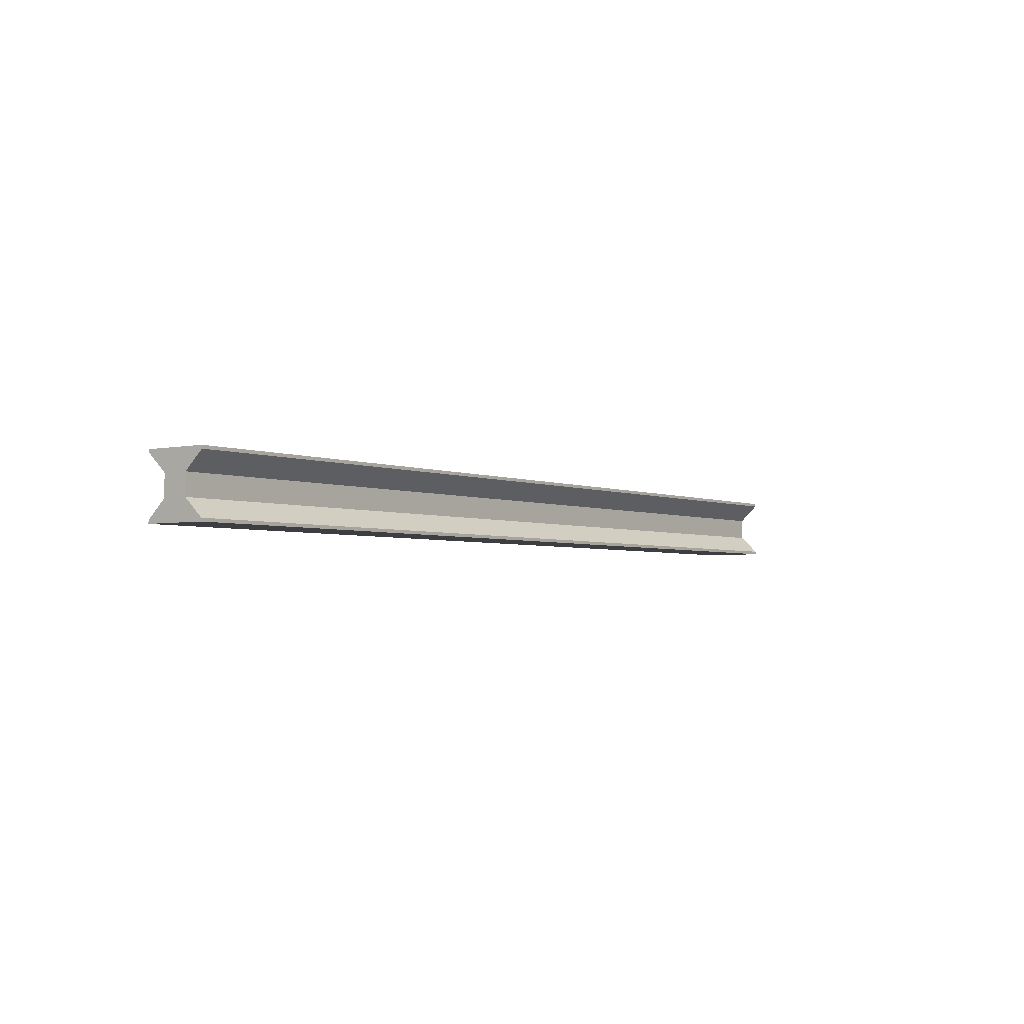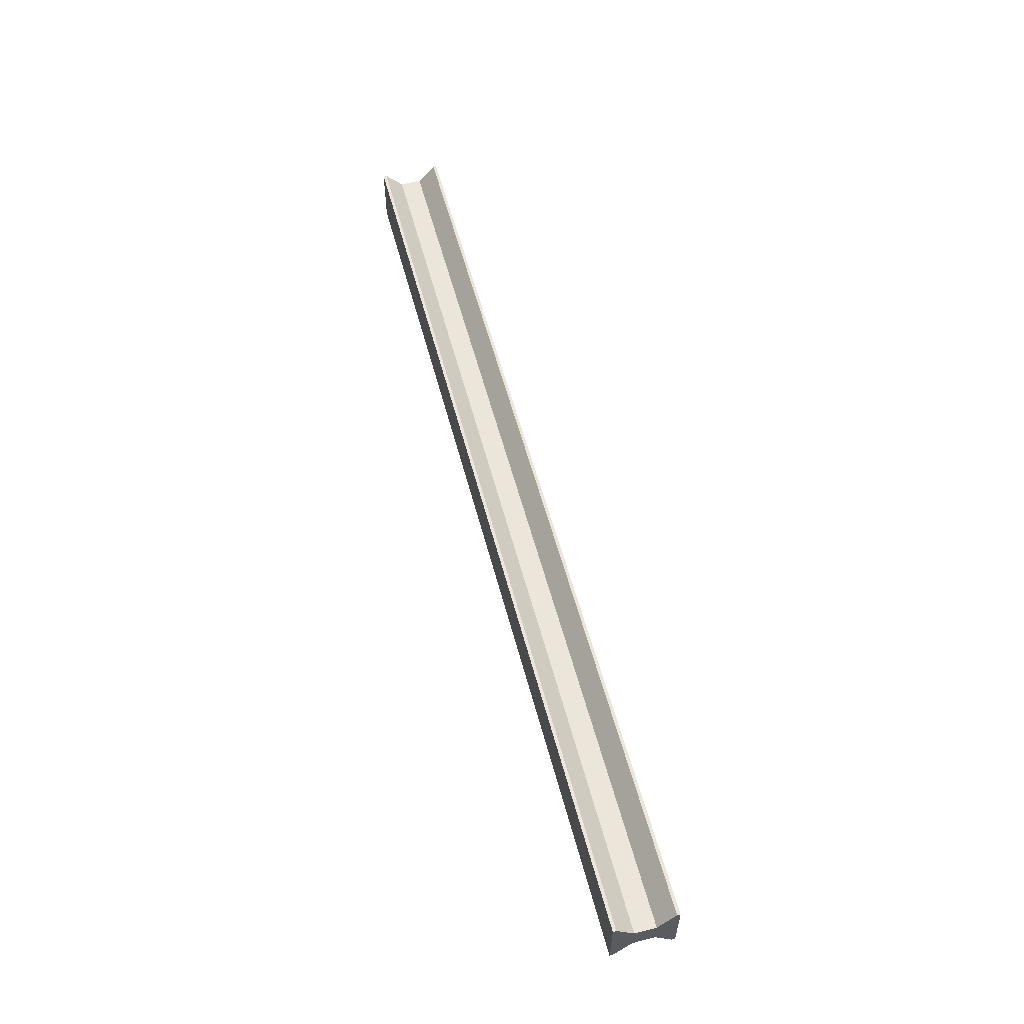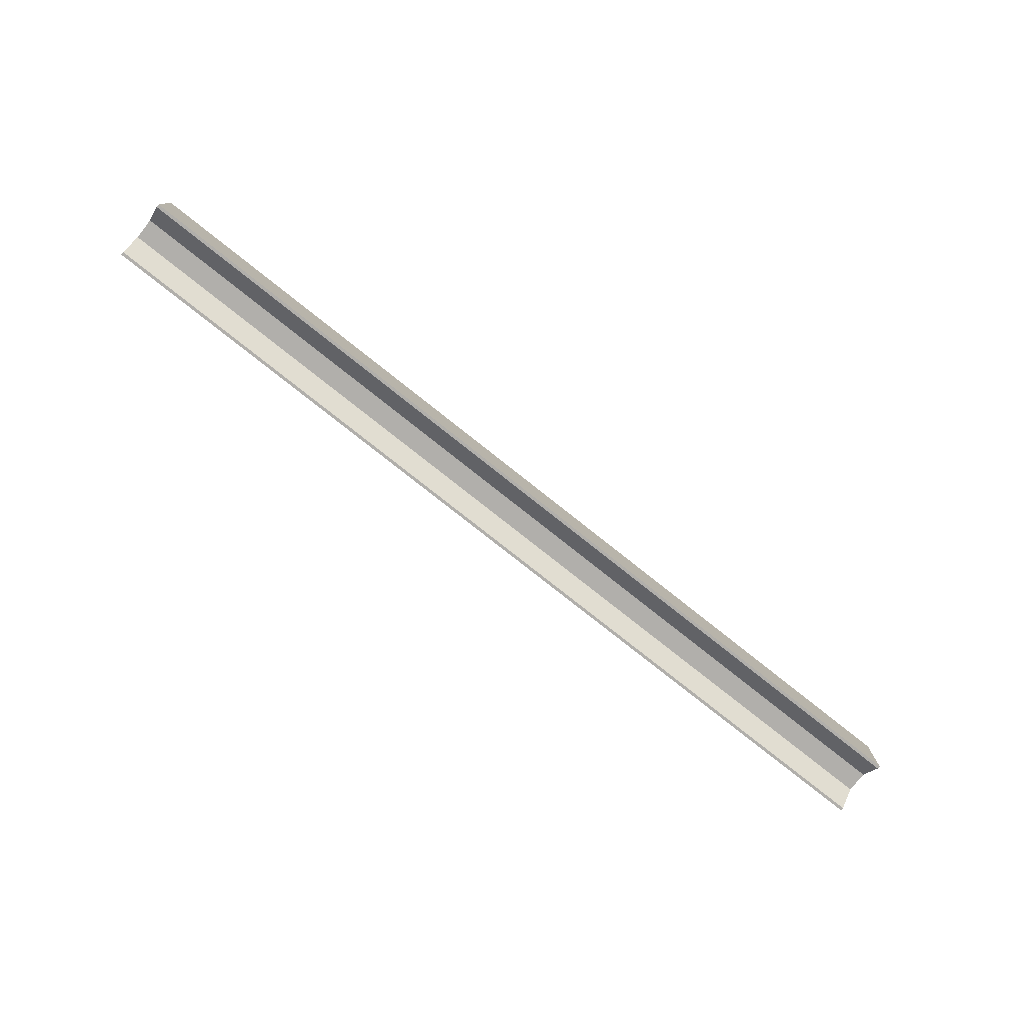
<metadata>
{"format":"obj","ext":"obj","renderer":"f3d","projection":"perspective","resolution":1024,"background":"white","views":[{"elev":-3.4,"azim":126.3,"up":"+Y"},{"elev":56.9,"azim":75.3,"up":"+Z"},{"elev":-78.3,"azim":141.6,"up":"+Z"}]}
</metadata>
<code>
o Cube_Cube.000
v 1 -0.6625 0.4
v -1 -1.337 0.4
v 1 -1.337 0.4
v -1 0 -1
v 1 -0 1
v 1 0 -1
v 1 -1.337 -0.4
v 1 -2 -1
v -1 -0 1
v 1 -0.1 1
v 1 -0.1 -1
v -1 -0.6625 -0.4
v -1 -0.1 -1
v -1 -2 -1
v 1 -1.9 -1
v -1 -1.9 1
v 1 -1.9 1
v 1 -0.6625 -0.4
v -1 -1.337 -0.4
v -1 -2 1
v -1 -0.1 1
v -1 -0.6625 0.4
v -1 -1.9 -1
v 1 -2 1
v 3 -0.6625 0.4
v 1 -1.337 0.4
v 3 -1.337 0.4
v 1 0 -1
v 3 -0 1
v 3 0 -1
v 3 -1.337 -0.4
v 3 -2 -1
v 1 -0 1
v 3 -0.1 1
v 3 -0.1 -1
v 1 -0.6625 -0.4
v 1 -0.1 -1
v 1 -2 -1
v 3 -1.9 -1
v 1 -1.9 1
v 3 -1.9 1
v 3 -0.6625 -0.4
v 1 -1.337 -0.4
v 1 -2 1
v 1 -0.1 1
v 1 -0.6625 0.4
v 1 -1.9 -1
v 3 -2 1
v 5 -0.6625 0.4
v 3 -1.337 0.4
v 5 -1.337 0.4
v 3 0 -1
v 5 -0 1
v 5 0 -1
v 5 -1.337 -0.4
v 5 -2 -1
v 3 -0 1
v 5 -0.1 1
v 5 -0.1 -1
v 3 -0.6625 -0.4
v 3 -0.1 -1
v 3 -2 -1
v 5 -1.9 -1
v 3 -1.9 1
v 5 -1.9 1
v 5 -0.6625 -0.4
v 3 -1.337 -0.4
v 3 -2 1
v 3 -0.1 1
v 3 -0.6625 0.4
v 3 -1.9 -1
v 5 -2 1
v 7 -0.6625 0.4
v 5 -1.337 0.4
v 7 -1.337 0.4
v 5 0 -1
v 7 -0 1
v 7 0 -1
v 7 -1.337 -0.4
v 7 -2 -1
v 5 -0 1
v 7 -0.1 1
v 7 -0.1 -1
v 5 -0.6625 -0.4
v 5 -0.1 -1
v 5 -2 -1
v 7 -1.9 -1
v 5 -1.9 1
v 7 -1.9 1
v 7 -0.6625 -0.4
v 5 -1.337 -0.4
v 5 -2 1
v 5 -0.1 1
v 5 -0.6625 0.4
v 5 -1.9 -1
v 7 -2 1
v 9 -0.6625 0.4
v 7 -1.337 0.4
v 9 -1.337 0.4
v 7 0 -1
v 9 -0 1
v 9 0 -1
v 9 -1.337 -0.4
v 9 -2 -1
v 7 -0 1
v 9 -0.1 1
v 9 -0.1 -1
v 7 -0.6625 -0.4
v 7 -0.1 -1
v 7 -2 -1
v 9 -1.9 -1
v 7 -1.9 1
v 9 -1.9 1
v 9 -0.6625 -0.4
v 7 -1.337 -0.4
v 7 -2 1
v 7 -0.1 1
v 7 -0.6625 0.4
v 7 -1.9 -1
v 9 -2 1
v 11 -0.6625 0.4
v 9 -1.337 0.4
v 11 -1.337 0.4
v 9 0 -1
v 11 -0 1
v 11 0 -1
v 11 -1.337 -0.4
v 11 -2 -1
v 9 -0 1
v 11 -0.1 1
v 11 -0.1 -1
v 9 -0.6625 -0.4
v 9 -0.1 -1
v 9 -2 -1
v 11 -1.9 -1
v 9 -1.9 1
v 11 -1.9 1
v 11 -0.6625 -0.4
v 9 -1.337 -0.4
v 9 -2 1
v 9 -0.1 1
v 9 -0.6625 0.4
v 9 -1.9 -1
v 11 -2 1
v 13 -0.6625 0.4
v 11 -1.337 0.4
v 13 -1.337 0.4
v 11 0 -1
v 13 -0 1
v 13 0 -1
v 13 -1.337 -0.4
v 13 -2 -1
v 11 -0 1
v 13 -0.1 1
v 13 -0.1 -1
v 11 -0.6625 -0.4
v 11 -0.1 -1
v 11 -2 -1
v 13 -1.9 -1
v 11 -1.9 1
v 13 -1.9 1
v 13 -0.6625 -0.4
v 11 -1.337 -0.4
v 11 -2 1
v 11 -0.1 1
v 11 -0.6625 0.4
v 11 -1.9 -1
v 13 -2 1
v -1 -0.6625 0.4
v -3 -1.337 0.4
v -1 -1.337 0.4
v -3 0 -1
v -1 -0 1
v -1 0 -1
v -1 -1.337 -0.4
v -1 -2 -1
v -3 -0 1
v -1 -0.1 1
v -1 -0.1 -1
v -3 -0.6625 -0.4
v -3 -0.1 -1
v -3 -2 -1
v -1 -1.9 -1
v -3 -1.9 1
v -1 -1.9 1
v -1 -0.6625 -0.4
v -3 -1.337 -0.4
v -3 -2 1
v -3 -0.1 1
v -3 -0.6625 0.4
v -3 -1.9 -1
v -1 -2 1
v -3 -0.6625 0.4
v -5 -1.337 0.4
v -3 -1.337 0.4
v -5 0 -1
v -3 -0 1
v -3 0 -1
v -3 -1.337 -0.4
v -3 -2 -1
v -5 -0 1
v -3 -0.1 1
v -3 -0.1 -1
v -5 -0.6625 -0.4
v -5 -0.1 -1
v -5 -2 -1
v -3 -1.9 -1
v -5 -1.9 1
v -3 -1.9 1
v -3 -0.6625 -0.4
v -5 -1.337 -0.4
v -5 -2 1
v -5 -0.1 1
v -5 -0.6625 0.4
v -5 -1.9 -1
v -3 -2 1
v -5 -0.6625 0.4
v -7 -1.337 0.4
v -5 -1.337 0.4
v -7 0 -1
v -5 -0 1
v -5 0 -1
v -5 -1.337 -0.4
v -5 -2 -1
v -7 -0 1
v -5 -0.1 1
v -5 -0.1 -1
v -7 -0.6625 -0.4
v -7 -0.1 -1
v -7 -2 -1
v -5 -1.9 -1
v -7 -1.9 1
v -5 -1.9 1
v -5 -0.6625 -0.4
v -7 -1.337 -0.4
v -7 -2 1
v -7 -0.1 1
v -7 -0.6625 0.4
v -7 -1.9 -1
v -5 -2 1
v -7 -0.6625 0.4
v -9 -1.337 0.4
v -7 -1.337 0.4
v -9 0 -1
v -7 -0 1
v -7 0 -1
v -7 -1.337 -0.4
v -7 -2 -1
v -9 -0 1
v -7 -0.1 1
v -7 -0.1 -1
v -9 -0.6625 -0.4
v -9 -0.1 -1
v -9 -2 -1
v -7 -1.9 -1
v -9 -1.9 1
v -7 -1.9 1
v -7 -0.6625 -0.4
v -9 -1.337 -0.4
v -9 -2 1
v -9 -0.1 1
v -9 -0.6625 0.4
v -9 -1.9 -1
v -7 -2 1
v -9 -0.6625 0.4
v -11 -1.337 0.4
v -9 -1.337 0.4
v -11 0 -1
v -9 -0 1
v -9 0 -1
v -9 -1.337 -0.4
v -9 -2 -1
v -11 -0 1
v -9 -0.1 1
v -9 -0.1 -1
v -11 -0.6625 -0.4
v -11 -0.1 -1
v -11 -2 -1
v -9 -1.9 -1
v -11 -1.9 1
v -9 -1.9 1
v -9 -0.6625 -0.4
v -11 -1.337 -0.4
v -11 -2 1
v -11 -0.1 1
v -11 -0.6625 0.4
v -11 -1.9 -1
v -9 -2 1
v -11 -0.6625 0.4
v -13 -1.337 0.4
v -11 -1.337 0.4
v -13 0 -1
v -11 -0 1
v -11 0 -1
v -11 -1.337 -0.4
v -11 -2 -1
v -13 -0 1
v -11 -0.1 1
v -11 -0.1 -1
v -13 -0.6625 -0.4
v -13 -0.1 -1
v -13 -2 -1
v -11 -1.9 -1
v -13 -1.9 1
v -11 -1.9 1
v -11 -0.6625 -0.4
v -13 -1.337 -0.4
v -13 -2 1
v -13 -0.1 1
v -13 -0.6625 0.4
v -13 -1.9 -1
v -11 -2 1
v -13 -0.6625 0.4
v -15 -1.337 0.4
v -13 -1.337 0.4
v -15 0 -1
v -13 -0 1
v -13 0 -1
v -13 -1.337 -0.4
v -13 -2 -1
v -15 -0 1
v -13 -0.1 1
v -13 -0.1 -1
v -15 -0.6625 -0.4
v -15 -0.1 -1
v -15 -2 -1
v -13 -1.9 -1
v -15 -1.9 1
v -13 -1.9 1
v -13 -0.6625 -0.4
v -15 -1.337 -0.4
v -15 -2 1
v -15 -0.1 1
v -15 -0.6625 0.4
v -15 -1.9 -1
v -13 -2 1
v 11 -0.6625 0.4
v 9 -1.337 0.4
v 11 -1.337 0.4
v 9 0 -1
v 11 -0 1
v 11 0 -1
v 11 -1.337 -0.4
v 11 -2 -1
v 9 -0 1
v 11 -0.1 1
v 11 -0.1 -1
v 9 -0.6625 -0.4
v 9 -0.1 -1
v 9 -2 -1
v 11 -1.9 -1
v 9 -1.9 1
v 11 -1.9 1
v 11 -0.6625 -0.4
v 9 -1.337 -0.4
v 9 -2 1
v 9 -0.1 1
v 9 -0.6625 0.4
v 9 -1.9 -1
v 11 -2 1
v 15 -0.6625 0.4
v 13 -1.337 0.4
v 15 -1.337 0.4
v 13 0 -1
v 15 -0 1
v 15 0 -1
v 15 -1.337 -0.4
v 15 -2 -1
v 13 -0 1
v 15 -0.1 1
v 15 -0.1 -1
v 13 -0.6625 -0.4
v 13 -0.1 -1
v 13 -2 -1
v 15 -1.9 -1
v 13 -1.9 1
v 15 -1.9 1
v 15 -0.6625 -0.4
v 13 -1.337 -0.4
v 13 -2 1
v 13 -0.1 1
v 13 -0.6625 0.4
v 13 -1.9 -1
v 15 -2 1
f 1 2 3
f 4 5 6
f 7 3 8
f 9 10 5
f 11 12 13
f 14 15 8
f 3 16 17
f 18 19 12
f 20 17 16
f 1 21 22
f 8 20 14
f 13 6 11
f 2 19 20
f 23 7 15
f 1 22 2
f 4 9 5
f 18 11 6
f 6 5 1
f 5 10 1
f 18 6 1
f 3 17 24
f 18 1 3
f 8 15 7
f 7 18 3
f 3 24 8
f 9 21 10
f 11 18 12
f 14 23 15
f 3 2 16
f 18 7 19
f 20 24 17
f 1 10 21
f 8 24 20
f 13 4 6
f 22 21 9
f 9 4 12
f 4 13 12
f 22 9 12
f 19 23 14
f 22 12 19
f 20 16 2
f 2 22 19
f 19 14 20
f 23 19 7
f 25 26 27
f 28 29 30
f 31 27 32
f 33 34 29
f 35 36 37
f 38 39 32
f 27 40 41
f 42 43 36
f 44 41 40
f 25 45 46
f 32 44 38
f 37 30 35
f 26 43 44
f 47 31 39
f 25 46 26
f 28 33 29
f 42 35 30
f 30 29 25
f 29 34 25
f 42 30 25
f 27 41 48
f 42 25 27
f 32 39 31
f 31 42 27
f 27 48 32
f 33 45 34
f 35 42 36
f 38 47 39
f 27 26 40
f 42 31 43
f 44 48 41
f 25 34 45
f 32 48 44
f 37 28 30
f 46 45 33
f 33 28 36
f 28 37 36
f 46 33 36
f 43 47 38
f 46 36 43
f 44 40 26
f 26 46 43
f 43 38 44
f 47 43 31
f 49 50 51
f 52 53 54
f 55 51 56
f 57 58 53
f 59 60 61
f 62 63 56
f 51 64 65
f 66 67 60
f 68 65 64
f 49 69 70
f 56 68 62
f 61 54 59
f 50 67 68
f 71 55 63
f 49 70 50
f 52 57 53
f 66 59 54
f 54 53 49
f 53 58 49
f 66 54 49
f 51 65 72
f 66 49 51
f 56 63 55
f 55 66 51
f 51 72 56
f 57 69 58
f 59 66 60
f 62 71 63
f 51 50 64
f 66 55 67
f 68 72 65
f 49 58 69
f 56 72 68
f 61 52 54
f 70 69 57
f 57 52 60
f 52 61 60
f 70 57 60
f 67 71 62
f 70 60 67
f 68 64 50
f 50 70 67
f 67 62 68
f 71 67 55
f 73 74 75
f 76 77 78
f 79 75 80
f 81 82 77
f 83 84 85
f 86 87 80
f 75 88 89
f 90 91 84
f 92 89 88
f 73 93 94
f 80 92 86
f 85 78 83
f 74 91 92
f 95 79 87
f 73 94 74
f 76 81 77
f 90 83 78
f 78 77 73
f 77 82 73
f 90 78 73
f 75 89 96
f 90 73 75
f 80 87 79
f 79 90 75
f 75 96 80
f 81 93 82
f 83 90 84
f 86 95 87
f 75 74 88
f 90 79 91
f 92 96 89
f 73 82 93
f 80 96 92
f 85 76 78
f 94 93 81
f 81 76 84
f 76 85 84
f 94 81 84
f 91 95 86
f 94 84 91
f 92 88 74
f 74 94 91
f 91 86 92
f 95 91 79
f 97 98 99
f 100 101 102
f 103 99 104
f 105 106 101
f 107 108 109
f 110 111 104
f 99 112 113
f 114 115 108
f 116 113 112
f 97 117 118
f 104 116 110
f 109 102 107
f 98 115 116
f 119 103 111
f 97 118 98
f 100 105 101
f 114 107 102
f 102 101 97
f 101 106 97
f 114 102 97
f 99 113 120
f 114 97 99
f 104 111 103
f 103 114 99
f 99 120 104
f 105 117 106
f 107 114 108
f 110 119 111
f 99 98 112
f 114 103 115
f 116 120 113
f 97 106 117
f 104 120 116
f 109 100 102
f 118 117 105
f 105 100 108
f 100 109 108
f 118 105 108
f 115 119 110
f 118 108 115
f 116 112 98
f 98 118 115
f 115 110 116
f 119 115 103
f 121 122 123
f 124 125 126
f 127 123 128
f 129 130 125
f 131 132 133
f 134 135 128
f 123 136 137
f 138 139 132
f 140 137 136
f 121 141 142
f 128 140 134
f 133 126 131
f 122 139 140
f 143 127 135
f 121 142 122
f 124 129 125
f 138 131 126
f 126 125 121
f 125 130 121
f 138 126 121
f 123 137 144
f 138 121 123
f 128 135 127
f 127 138 123
f 123 144 128
f 129 141 130
f 131 138 132
f 134 143 135
f 123 122 136
f 138 127 139
f 140 144 137
f 121 130 141
f 128 144 140
f 133 124 126
f 142 141 129
f 129 124 132
f 124 133 132
f 142 129 132
f 139 143 134
f 142 132 139
f 140 136 122
f 122 142 139
f 139 134 140
f 143 139 127
f 145 146 147
f 148 149 150
f 151 147 152
f 153 154 149
f 155 156 157
f 158 159 152
f 147 160 161
f 162 163 156
f 164 161 160
f 145 165 166
f 152 164 158
f 157 150 155
f 146 163 164
f 167 151 159
f 145 166 146
f 148 153 149
f 162 155 150
f 150 149 145
f 149 154 145
f 162 150 145
f 147 161 168
f 162 145 147
f 152 159 151
f 151 162 147
f 147 168 152
f 153 165 154
f 155 162 156
f 158 167 159
f 147 146 160
f 162 151 163
f 164 168 161
f 145 154 165
f 152 168 164
f 157 148 150
f 166 165 153
f 153 148 156
f 148 157 156
f 166 153 156
f 163 167 158
f 166 156 163
f 164 160 146
f 146 166 163
f 163 158 164
f 167 163 151
f 169 170 171
f 172 173 174
f 175 171 176
f 177 178 173
f 179 180 181
f 182 183 176
f 171 184 185
f 186 187 180
f 188 185 184
f 169 189 190
f 176 188 182
f 181 174 179
f 170 187 188
f 191 175 183
f 169 190 170
f 172 177 173
f 186 179 174
f 174 173 169
f 173 178 169
f 186 174 169
f 171 185 192
f 186 169 171
f 176 183 175
f 175 186 171
f 171 192 176
f 177 189 178
f 179 186 180
f 182 191 183
f 171 170 184
f 186 175 187
f 188 192 185
f 169 178 189
f 176 192 188
f 181 172 174
f 190 189 177
f 177 172 180
f 172 181 180
f 190 177 180
f 187 191 182
f 190 180 187
f 188 184 170
f 170 190 187
f 187 182 188
f 191 187 175
f 193 194 195
f 196 197 198
f 199 195 200
f 201 202 197
f 203 204 205
f 206 207 200
f 195 208 209
f 210 211 204
f 212 209 208
f 193 213 214
f 200 212 206
f 205 198 203
f 194 211 212
f 215 199 207
f 193 214 194
f 196 201 197
f 210 203 198
f 198 197 193
f 197 202 193
f 210 198 193
f 195 209 216
f 210 193 195
f 200 207 199
f 199 210 195
f 195 216 200
f 201 213 202
f 203 210 204
f 206 215 207
f 195 194 208
f 210 199 211
f 212 216 209
f 193 202 213
f 200 216 212
f 205 196 198
f 214 213 201
f 201 196 204
f 196 205 204
f 214 201 204
f 211 215 206
f 214 204 211
f 212 208 194
f 194 214 211
f 211 206 212
f 215 211 199
f 217 218 219
f 220 221 222
f 223 219 224
f 225 226 221
f 227 228 229
f 230 231 224
f 219 232 233
f 234 235 228
f 236 233 232
f 217 237 238
f 224 236 230
f 229 222 227
f 218 235 236
f 239 223 231
f 217 238 218
f 220 225 221
f 234 227 222
f 222 221 217
f 221 226 217
f 234 222 217
f 219 233 240
f 234 217 219
f 224 231 223
f 223 234 219
f 219 240 224
f 225 237 226
f 227 234 228
f 230 239 231
f 219 218 232
f 234 223 235
f 236 240 233
f 217 226 237
f 224 240 236
f 229 220 222
f 238 237 225
f 225 220 228
f 220 229 228
f 238 225 228
f 235 239 230
f 238 228 235
f 236 232 218
f 218 238 235
f 235 230 236
f 239 235 223
f 241 242 243
f 244 245 246
f 247 243 248
f 249 250 245
f 251 252 253
f 254 255 248
f 243 256 257
f 258 259 252
f 260 257 256
f 241 261 262
f 248 260 254
f 253 246 251
f 242 259 260
f 263 247 255
f 241 262 242
f 244 249 245
f 258 251 246
f 246 245 241
f 245 250 241
f 258 246 241
f 243 257 264
f 258 241 243
f 248 255 247
f 247 258 243
f 243 264 248
f 249 261 250
f 251 258 252
f 254 263 255
f 243 242 256
f 258 247 259
f 260 264 257
f 241 250 261
f 248 264 260
f 253 244 246
f 262 261 249
f 249 244 252
f 244 253 252
f 262 249 252
f 259 263 254
f 262 252 259
f 260 256 242
f 242 262 259
f 259 254 260
f 263 259 247
f 265 266 267
f 268 269 270
f 271 267 272
f 273 274 269
f 275 276 277
f 278 279 272
f 267 280 281
f 282 283 276
f 284 281 280
f 265 285 286
f 272 284 278
f 277 270 275
f 266 283 284
f 287 271 279
f 265 286 266
f 268 273 269
f 282 275 270
f 270 269 265
f 269 274 265
f 282 270 265
f 267 281 288
f 282 265 267
f 272 279 271
f 271 282 267
f 267 288 272
f 273 285 274
f 275 282 276
f 278 287 279
f 267 266 280
f 282 271 283
f 284 288 281
f 265 274 285
f 272 288 284
f 277 268 270
f 286 285 273
f 273 268 276
f 268 277 276
f 286 273 276
f 283 287 278
f 286 276 283
f 284 280 266
f 266 286 283
f 283 278 284
f 287 283 271
f 289 290 291
f 292 293 294
f 295 291 296
f 297 298 293
f 299 300 301
f 302 303 296
f 291 304 305
f 306 307 300
f 308 305 304
f 289 309 310
f 296 308 302
f 301 294 299
f 290 307 308
f 311 295 303
f 289 310 290
f 292 297 293
f 306 299 294
f 294 293 289
f 293 298 289
f 306 294 289
f 291 305 312
f 306 289 291
f 296 303 295
f 295 306 291
f 291 312 296
f 297 309 298
f 299 306 300
f 302 311 303
f 291 290 304
f 306 295 307
f 308 312 305
f 289 298 309
f 296 312 308
f 301 292 294
f 310 309 297
f 297 292 300
f 292 301 300
f 310 297 300
f 307 311 302
f 310 300 307
f 308 304 290
f 290 310 307
f 307 302 308
f 311 307 295
f 313 314 315
f 316 317 318
f 319 315 320
f 321 322 317
f 323 324 325
f 326 327 320
f 315 328 329
f 330 331 324
f 332 329 328
f 313 333 334
f 320 332 326
f 325 318 323
f 314 331 332
f 335 319 327
f 313 334 314
f 316 321 317
f 330 323 318
f 318 317 313
f 317 322 313
f 330 318 313
f 315 329 336
f 330 313 315
f 320 327 319
f 319 330 315
f 315 336 320
f 321 333 322
f 323 330 324
f 326 335 327
f 315 314 328
f 330 319 331
f 332 336 329
f 313 322 333
f 320 336 332
f 325 316 318
f 334 333 321
f 321 316 324
f 316 325 324
f 334 321 324
f 331 335 326
f 334 324 331
f 332 328 314
f 314 334 331
f 331 326 332
f 335 331 319
f 337 338 339
f 340 341 342
f 343 339 344
f 345 346 341
f 347 348 349
f 350 351 344
f 339 352 353
f 354 355 348
f 356 353 352
f 337 357 358
f 344 356 350
f 349 342 347
f 338 355 356
f 359 343 351
f 337 358 338
f 340 345 341
f 354 347 342
f 342 341 337
f 341 346 337
f 354 342 337
f 339 353 360
f 354 337 339
f 344 351 343
f 343 354 339
f 339 360 344
f 345 357 346
f 347 354 348
f 350 359 351
f 339 338 352
f 354 343 355
f 356 360 353
f 337 346 357
f 344 360 356
f 349 340 342
f 358 357 345
f 345 340 348
f 340 349 348
f 358 345 348
f 355 359 350
f 358 348 355
f 356 352 338
f 338 358 355
f 355 350 356
f 359 355 343
f 361 362 363
f 364 365 366
f 367 363 368
f 369 370 365
f 371 372 373
f 374 375 368
f 363 376 377
f 378 379 372
f 380 377 376
f 361 381 382
f 368 380 374
f 373 366 371
f 362 379 380
f 383 367 375
f 361 382 362
f 364 369 365
f 378 371 366
f 366 365 361
f 365 370 361
f 378 366 361
f 363 377 384
f 378 361 363
f 368 375 367
f 367 378 363
f 363 384 368
f 369 381 370
f 371 378 372
f 374 383 375
f 363 362 376
f 378 367 379
f 380 384 377
f 361 370 381
f 368 384 380
f 373 364 366
f 382 381 369
f 369 364 372
f 364 373 372
f 382 369 372
f 379 383 374
f 382 372 379
f 380 376 362
f 362 382 379
f 379 374 380
f 383 379 367

</code>
